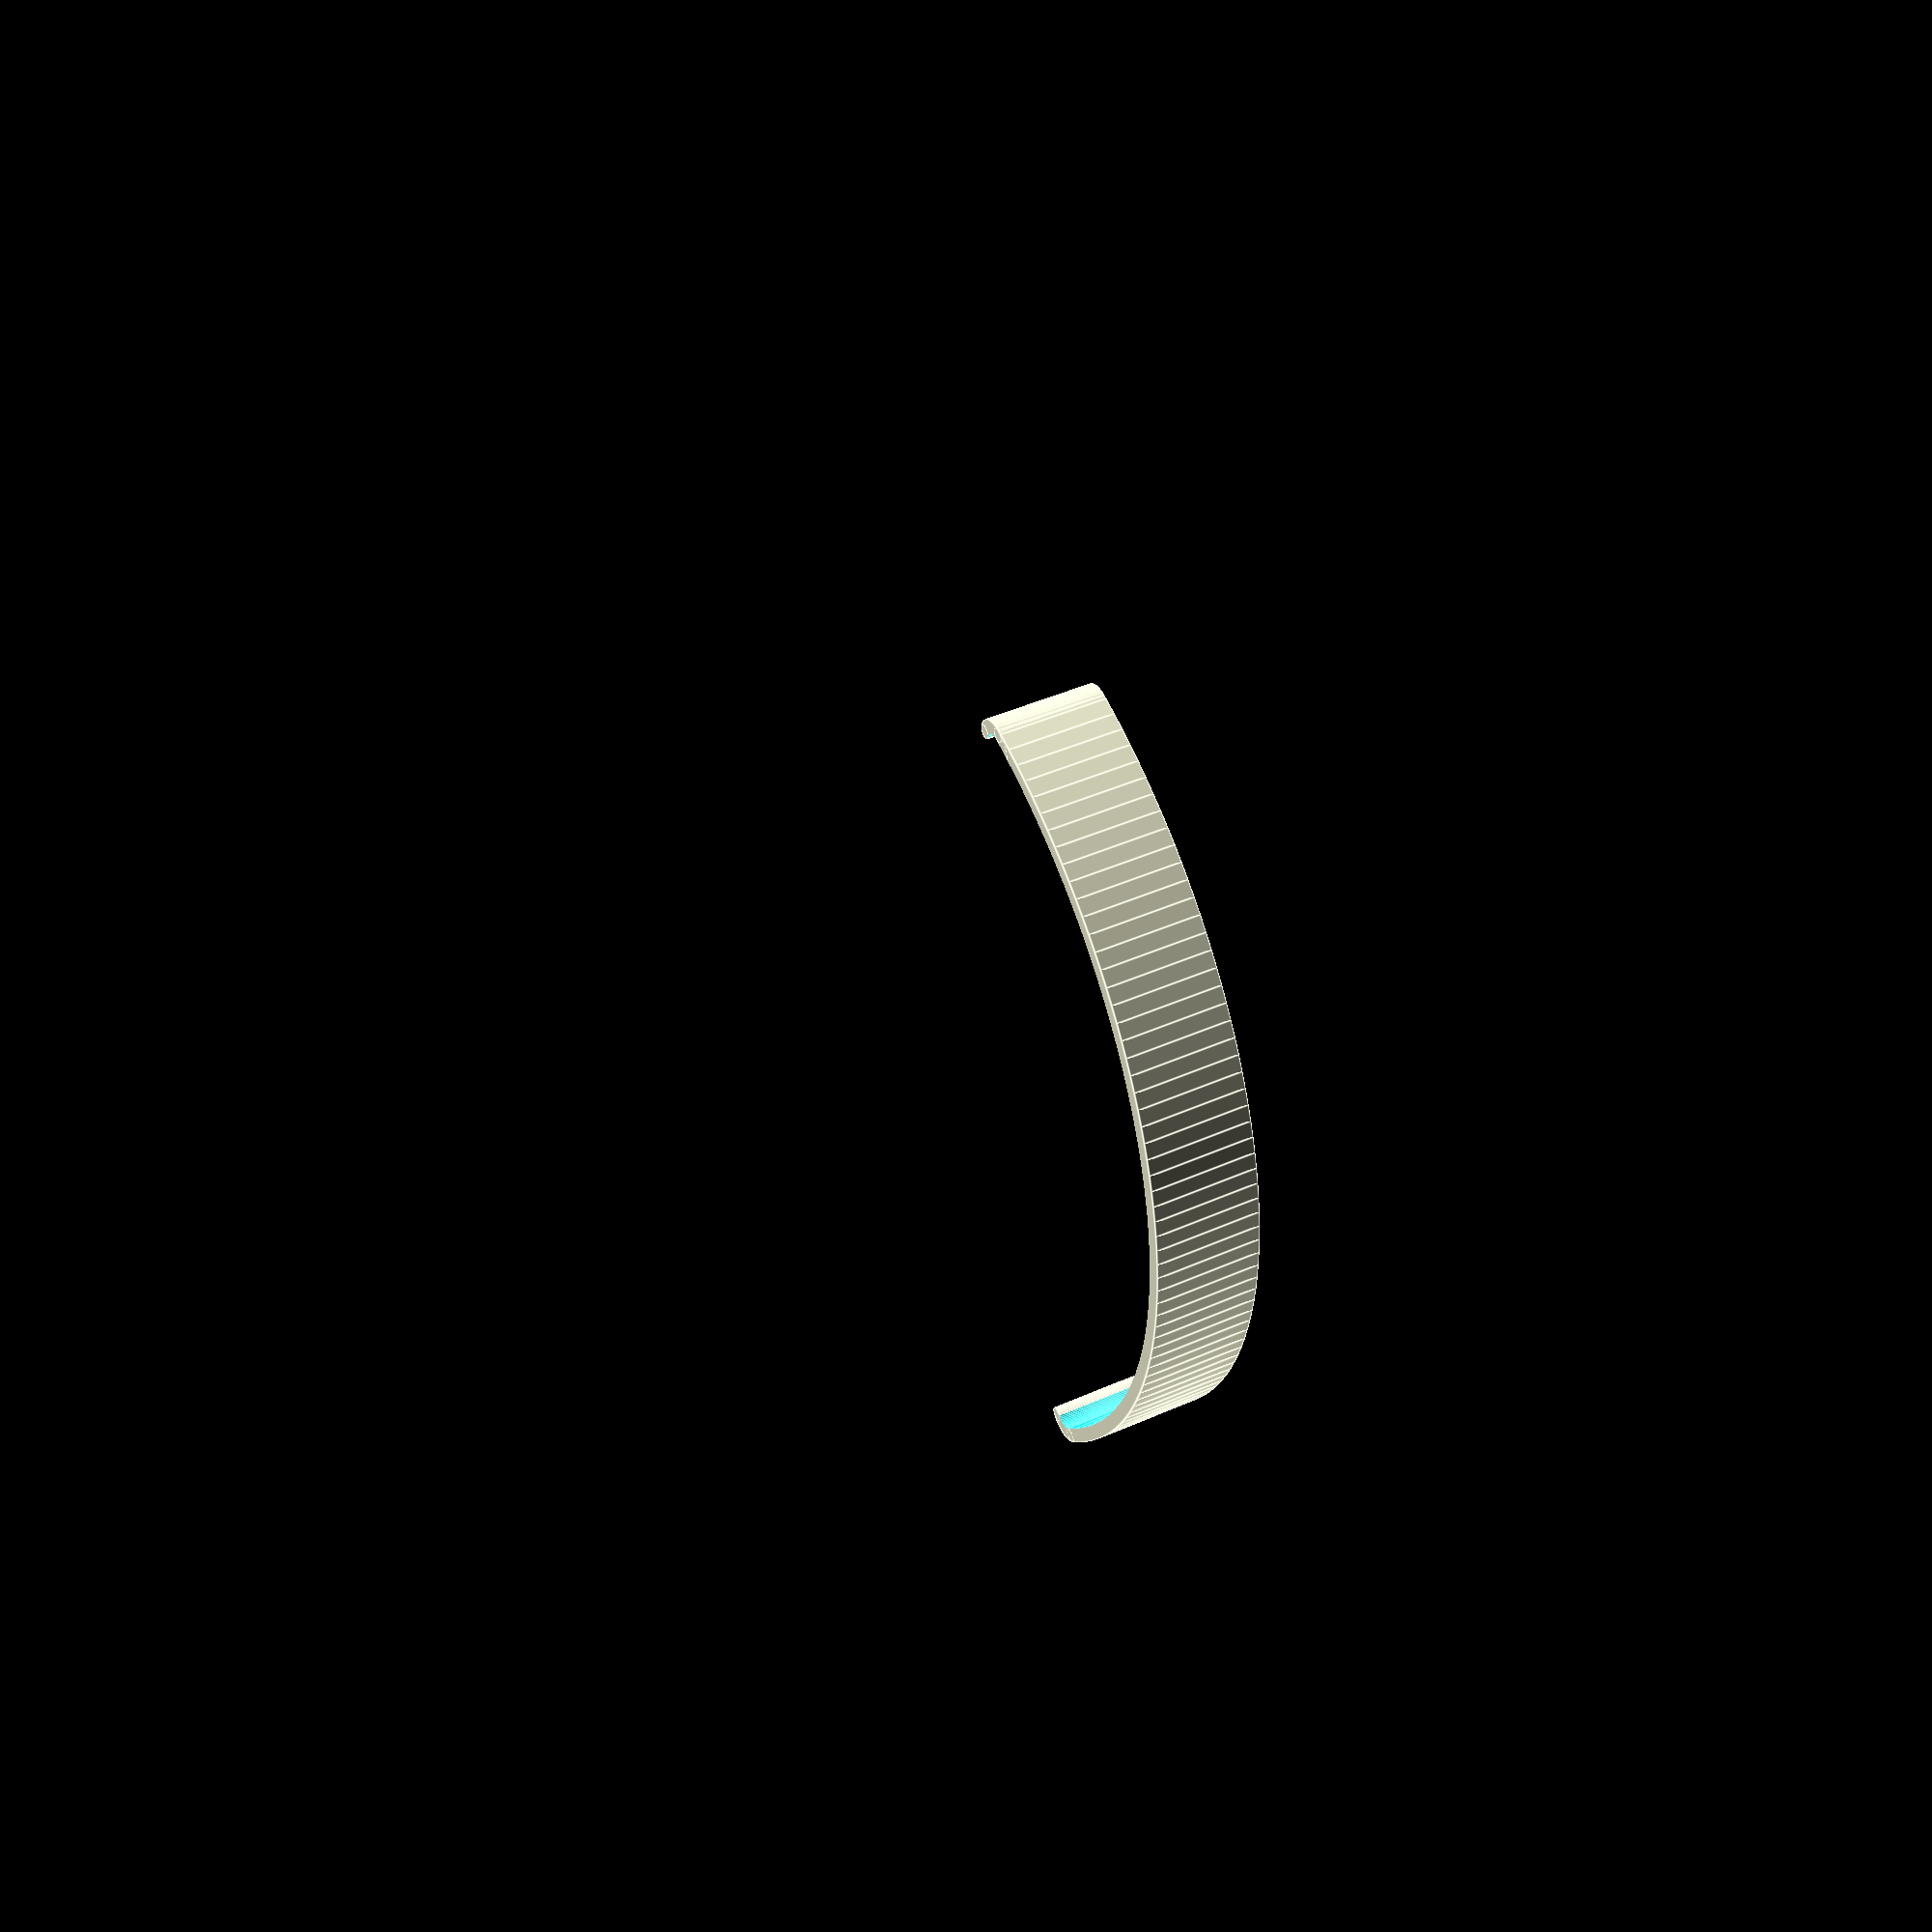
<openscad>

// Length of the stand
_length = 175.0;

// height of the stand
_height = 24.0;

// Curvature of the stand (lower values for a flatter arc, 100 for a semicircle)
_curvature = 85; //[50:100]

// Thickness of the stand
_thickness = 0.4*8;

// Radius at the ends where it clips to the device
_clip_radius = 2.5;

// How far around the device the clips run
_clip_angle = 100; //[60:180]



////////////////////////////////////////////////////////////////////////



// only works from [0 to 180] degrees, runs clockwise from 12 o'clock
module smallArc(radius0, radius1, angle, depth) {
	thickness = radius1 - radius0;
	eps = 0.1;

	union() {
		difference() {
			// full arc
			cylinder(r=radius1, h=depth, center=true);
			cylinder(r=radius0, h=depth+2*eps, center=true);

			for(z=[0, 180 - angle]) {
				rotate([0,0,z])
				translate([-radius1,0,0])			
				cube(size = [radius1*2, radius1*2, depth+eps], center=true);
			}
		}
	}
}



// arc from [0 to 360] degrees with rounded ends, runs clockwise from 12 o'clock, rounded tips not included in angle computation
module roundArc(radius0, radius1, angle, depth) {
	thickness = radius1 - radius0;
	cutAngle = 360-angle;
	centerRadius = (radius0 + radius1)/2.0;
	union() {
		if (angle > 180) {
			smallArc(radius0, radius1, 180, depth);
			rotate([0,0,-180]) {
				smallArc(radius0, radius1, angle-180, depth);
			}
		} else {
			smallArc(radius0, radius1, angle, depth);
		}

		// round ends
		for(t = [ [0,centerRadius,0], 
					 [centerRadius * -sin(cutAngle), centerRadius * cos(cutAngle),0] ]) {
			translate(t) {
				cylinder(r=thickness/2, h=depth, center=true);
			}
		}
	}
}

module makeStand(arcRadius, angle, height, outerThickness, clipRadius, clipAngle) {
	ir = arcRadius;
	or = ir + outerThickness;
	cx = (ir-clipRadius)*sin(angle/2);
	cy = (ir-clipRadius)*cos(angle/2);

	union() {

		//	spine
		rotate([0,0,angle/2]) {
			smallArc(ir, or, angle, height, $fn=180);
		}

		// clip
		for (m=[1,0]) {
			mirror([m,0,0]) {
				translate([cx, cy, 0])
				rotate([0,0,-angle/2]) {
					roundArc(clipRadius, clipRadius+outerThickness, clipAngle, height, $fn=45);
				}
			}
		}
	}
}

module make() {
	radius = _length / (2 *(_curvature/100));
	angle = 2 * asin(_length/(2*radius));

	translate([0,-radius,_height/2]) {
			makeStand(radius, 
					  angle, 
					  _height, 
					  _thickness, 
					  _clip_radius,
					  _clip_angle);
		}
}

make();
</openscad>
<views>
elev=316.9 azim=281.5 roll=242.2 proj=p view=edges
</views>
